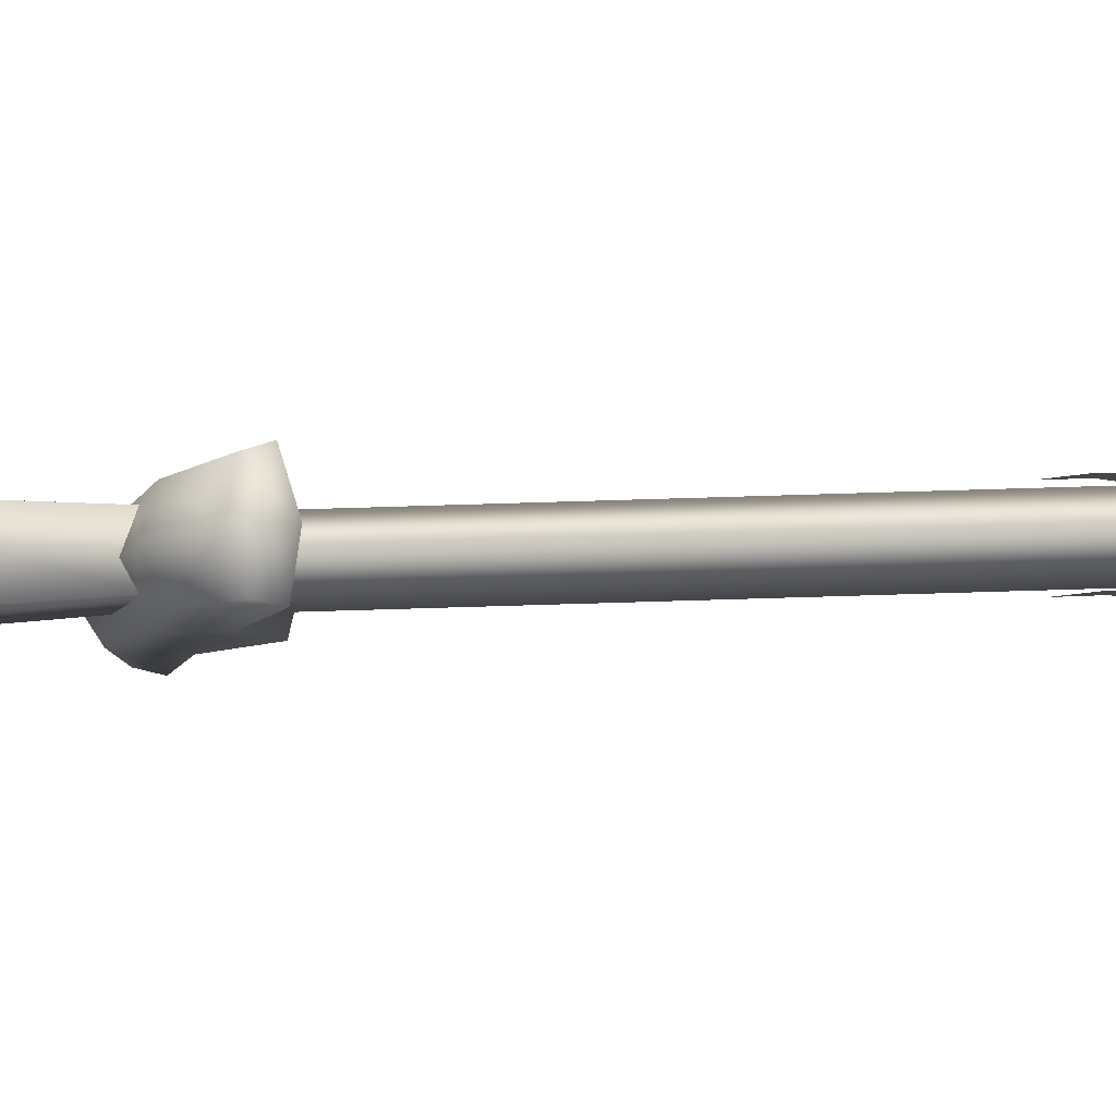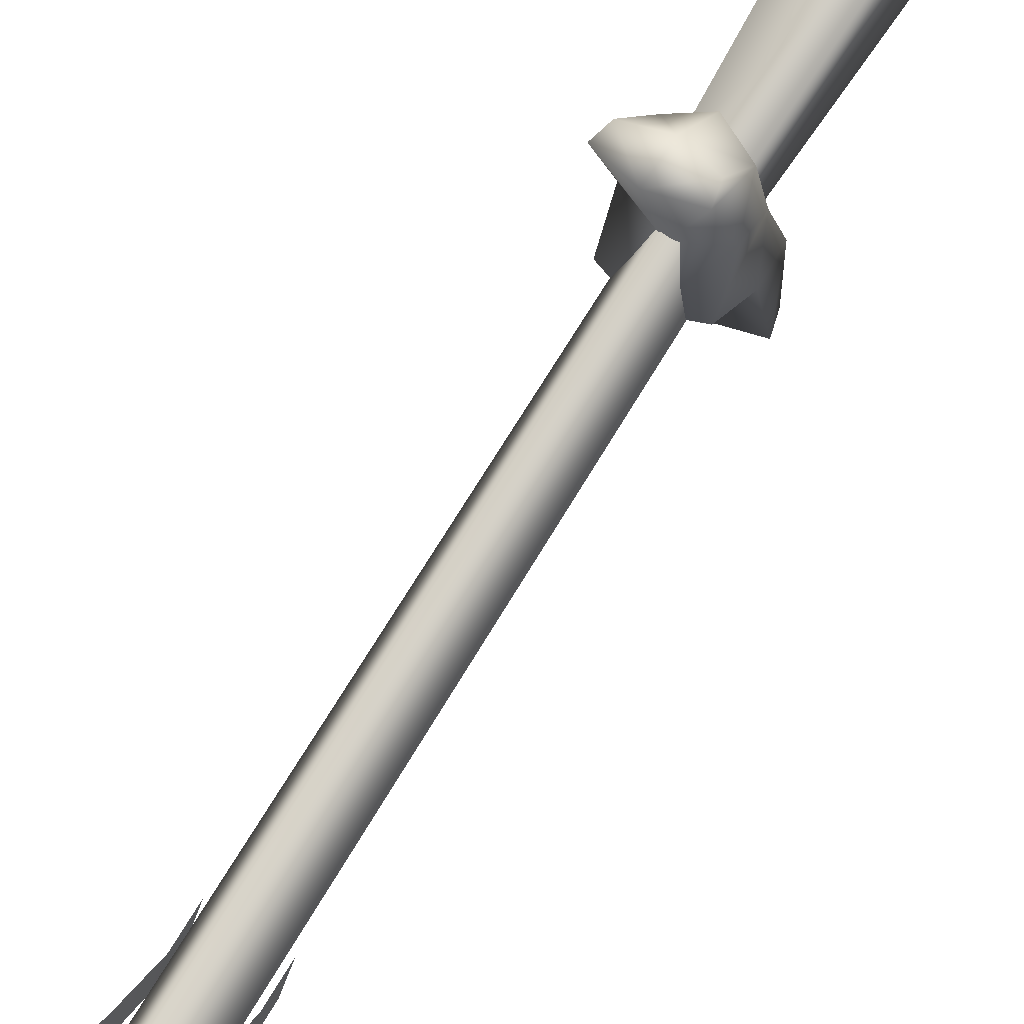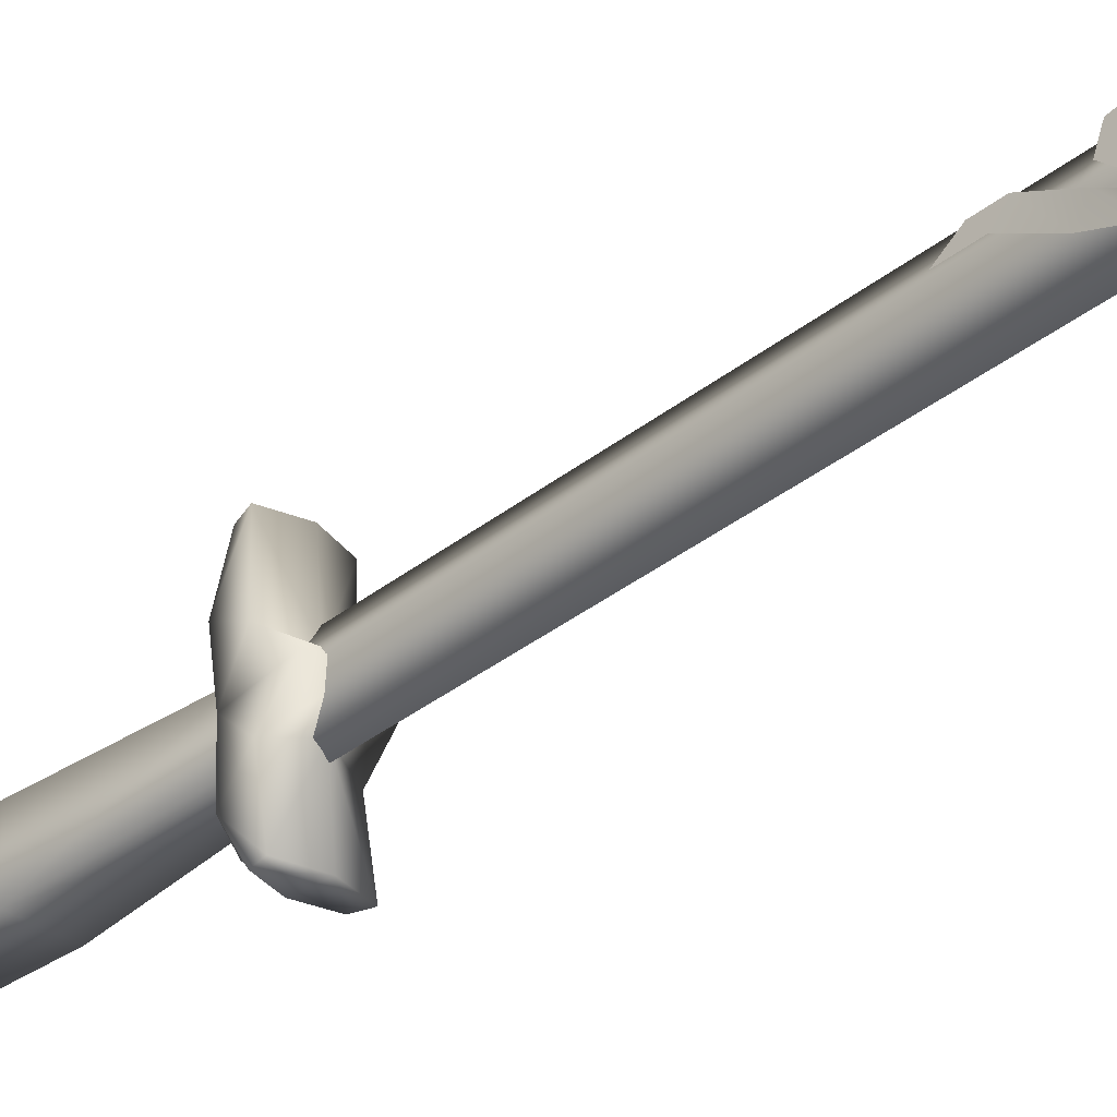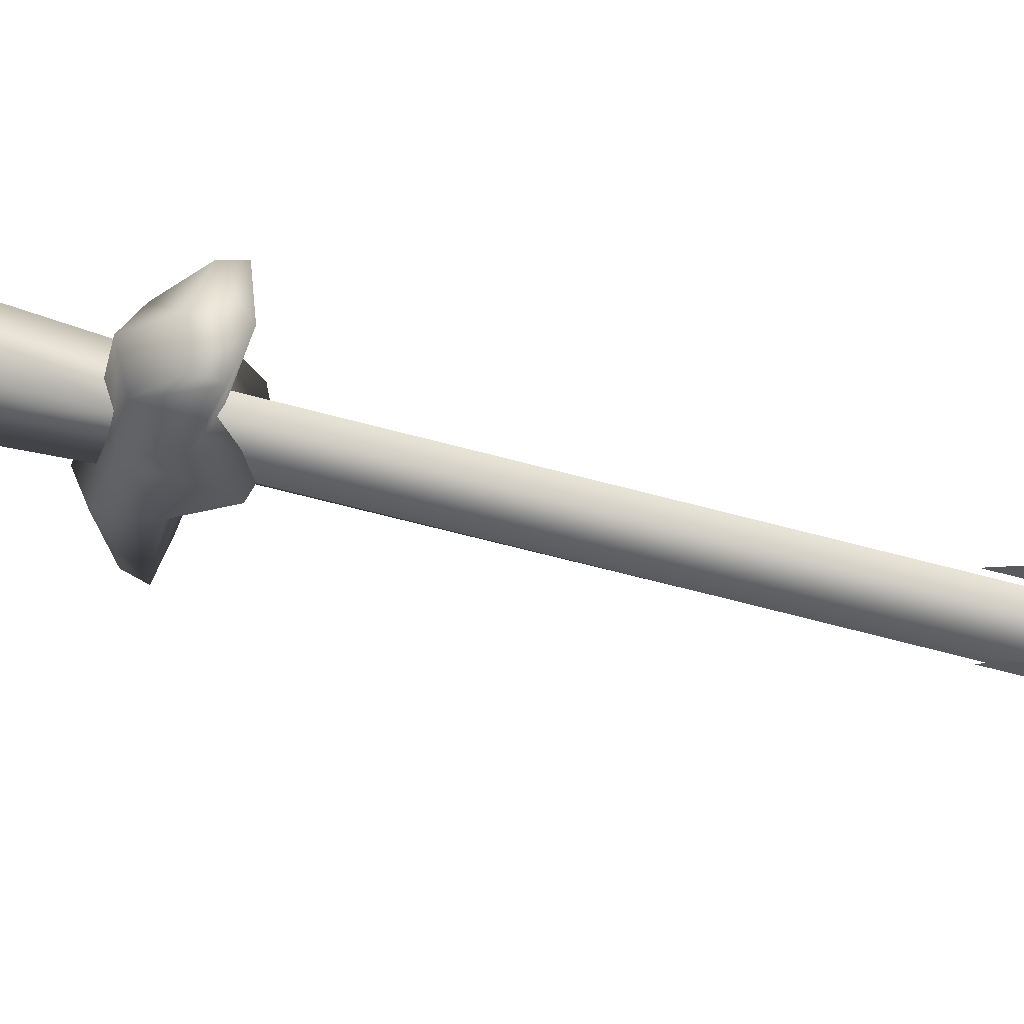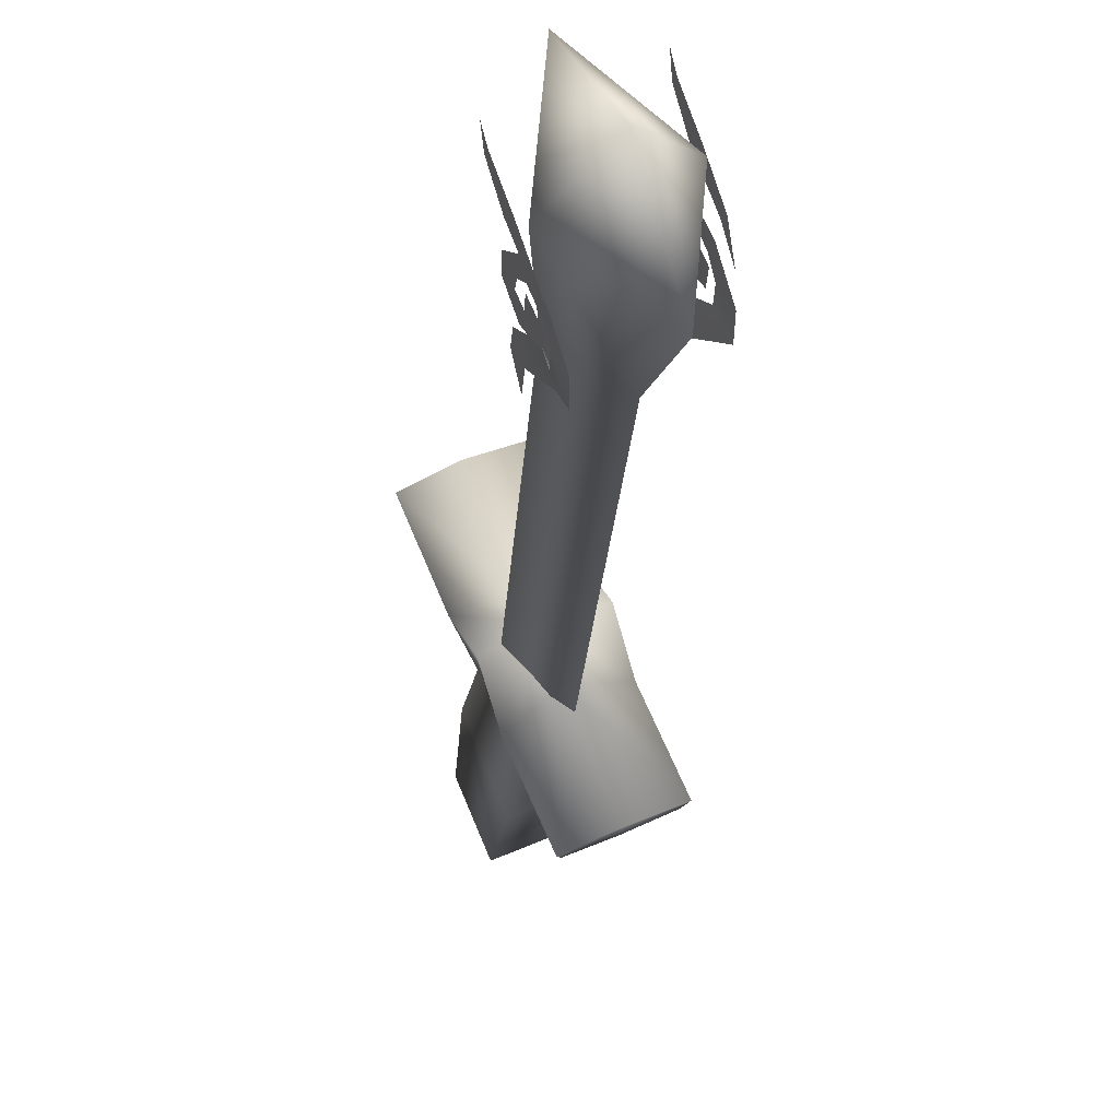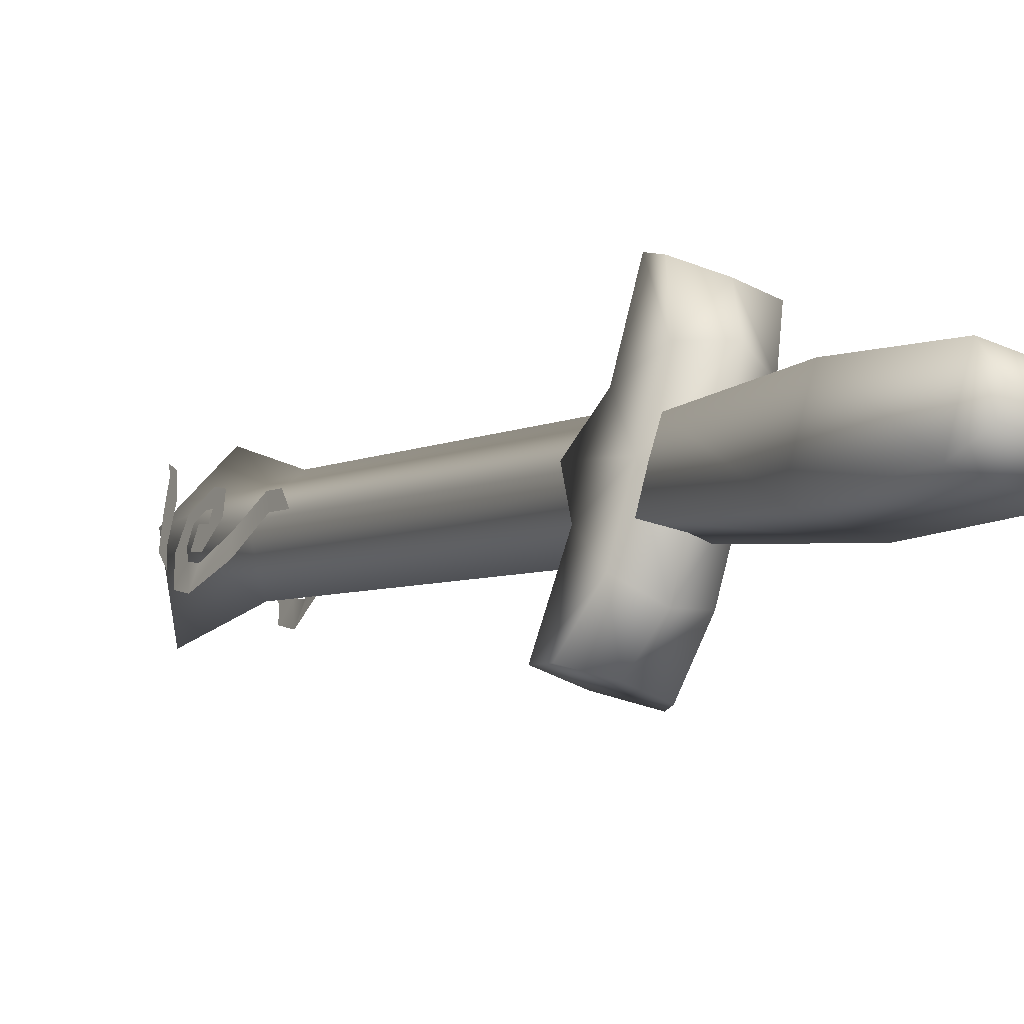
<metadata>
{"format":"obj","ext":"obj","renderer":"f3d","projection":"perspective","resolution":1024,"background":"white","views":[{"elev":58.0,"azim":84.7,"up":"+Z"},{"elev":-79.1,"azim":-26.5,"up":"+Z"},{"elev":-64.0,"azim":138.1,"up":"+Z"},{"elev":34.9,"azim":97.6,"up":"+Z"},{"elev":-33.2,"azim":-175.7,"up":"+Z"},{"elev":14.3,"azim":-17.7,"up":"+Z"}]}
</metadata>
<code>
v -0.1615 1.054 -0.3753
v -0.07481 0.3109 -0.07602
v -0.1748 1.072 -0.3
v -0.06434 0.2905 -0.1495
v -0.01425 0.3314 -0.0331
v -0.1114 1.095 -0.2589
v -0.2159 1.27 -0.3517
v -0.2039 1.253 -0.4738
v -0.123 1.319 -0.2857
v -0.1741 1.37 -0.4046
v -0.003779 0.3109 -0.1066
v -0.09771 1.072 -0.3332
v -0.107 1.27 -0.3985
v -0.03935 0.2689 0.02847
v -0.03093 0.3567 0.08042
v -0.07214 0.314 -0.01534
v -0.0221 0.3289 0.08298
v -0.02478 0.331 -0.05758
v 0.02325 0.3702 0.05403
v 0.0278 0.3155 0.06459
v 0.01212 0.2519 0.02817
v -0.07482 0.2457 -0.05397
v -0.02857 0.2243 -0.06637
v -0.04712 0.37 -0.1095
v -0.09998 0.3509 -0.08002
v -0.06796 0.1866 -0.1579
v -0.109 0.2122 -0.1333
v -0.09535 0.2151 -0.2216
v -0.1463 0.2277 -0.2057
v -0.1574 0.2537 -0.2134
v -0.1141 0.2798 -0.1128
v -0.05625 0.3054 -0.1307
v -0.1043 0.2662 -0.2423
v 0.07967 0.3567 0.03283
v 0.03845 0.314 -0.06294
v 0.04772 0.2689 -0.009004
v 0.07546 0.3289 0.041
v 0.01224 0.2457 -0.09144
v 0.01062 0.3509 -0.1276
v -0.04679 0.2537 -0.261
v -0.003474 0.2798 -0.1604
v -0.02191 0.2122 -0.1708
v -0.04877 0.2277 -0.2477
v -0.0345 -0.2343 0.04816
v -0.02683 0.005628 0.06832
v -0.06552 -0.02865 -0.02578
v -0.002845 -0.2063 0.1248
v -0.05219 0.2556 -0.02396
v -0.08313 0.2333 -0.0992
v -0.003682 -0.2469 0.07652
v 0.006424 -0.2374 0.1007
v 0.05721 0.005743 0.03358
v 0.08396 -0.2063 0.089
v 0.05235 -0.2344 0.01234
v 0.01855 -0.02854 -0.06054
v -0.02233 0.2335 -0.1243
v 0.008687 0.2558 -0.04909
v 0.08396 -0.2063 0.089
v 0.06068 -0.2374 0.07887
v 0.05054 -0.247 0.05474
v 0.05235 -0.2344 0.01234
v 0.05721 0.005743 0.03358
v 0.05235 -0.2344 0.01234
v 0.01855 -0.02854 -0.06054
v 0.08396 -0.2063 0.089
v 0.008687 0.2558 -0.04909
v -0.02233 0.2335 -0.1243
v 0.05054 -0.247 0.05474
v 0.06068 -0.2374 0.07887
v -0.1594 0.9952 -0.2502
v -0.1643 1.034 -0.2615
v -0.1701 1.004 -0.2748
v -0.1635 0.9528 -0.2596
v -0.1944 1.057 -0.3315
v -0.1864 1.086 -0.3129
v -0.2243 1.11 -0.3772
v -0.212 1.115 -0.3486
v -0.2152 1.148 -0.3561
v -0.2279 1.158 -0.3855
v -0.2168 1.197 -0.3598
v -0.2113 1.169 -0.347
v -0.2011 1.203 -0.3233
v -0.2025 1.177 -0.3267
v -0.1847 1.159 -0.2853
v -0.1948 1.159 -0.3087
v -0.1919 1.139 -0.3021
v -0.1821 1.123 -0.2793
v -0.1914 1.1 -0.3009
v -0.1976 1.133 -0.3151
v -0.2079 1.12 -0.3391
v -0.2114 1.153 -0.3474
v -0.2006 1.162 -0.3222
v -0.2259 1.23 -0.366
v -0.2044 1.238 -0.316
v -0.2133 1.262 -0.3367
v -0.221 1.213 -0.3547
v -0.2287 1.182 -0.3726
v -0.1954 1.274 -0.2952
v -0.199 1.29 -0.3036
v -0.1958 1.31 -0.2962
v -0.07206 0.9952 -0.2878
v -0.08266 1.004 -0.3124
v -0.07694 1.034 -0.2991
v -0.07613 0.9528 -0.2972
v -0.107 1.057 -0.3691
v -0.09905 1.086 -0.3505
v -0.1197 1.11 -0.4221
v -0.1075 1.115 -0.3936
v -0.1107 1.148 -0.401
v -0.1233 1.158 -0.4305
v -0.1123 1.197 -0.4048
v -0.1068 1.169 -0.392
v -0.09657 1.203 -0.3683
v -0.09801 1.177 -0.3716
v -0.08022 1.159 -0.3303
v -0.09029 1.159 -0.3537
v -0.08743 1.139 -0.3471
v -0.07761 1.123 -0.3242
v -0.08692 1.1 -0.3459
v -0.09305 1.133 -0.3601
v -0.1034 1.12 -0.3841
v -0.1069 1.153 -0.3923
v -0.09607 1.162 -0.3671
v -0.1105 1.23 -0.4157
v -0.08901 1.238 -0.3657
v -0.1056 1.213 -0.4043
v -0.09789 1.262 -0.3863
v -0.1134 1.182 -0.4222
v -0.08003 1.274 -0.3448
v -0.08367 1.29 -0.3533
v -0.08046 1.31 -0.3458
o yuan_shao_3_w_0
f 1 2 3
f 2 1 4
f 5 3 2
f 3 5 6
f 1 3 7
f 3 6 7
f 1 7 8
f 7 6 9
f 8 7 10
f 7 9 10
f 1 11 4
f 11 1 12
f 12 5 11
f 5 12 6
f 1 8 13
f 13 9 6
f 8 10 13
f 13 10 9
f 1 13 12
f 12 13 6
f 14 15 16
f 15 14 17
f 15 18 16
f 18 15 19
f 17 19 15
f 19 17 20
f 14 20 17
f 20 14 21
f 22 21 14
f 14 16 22
f 21 22 23
f 24 16 18
f 16 24 25
f 22 16 25
f 22 26 23
f 26 22 27
f 27 28 26
f 28 27 29
f 27 30 29
f 30 27 31
f 24 31 25
f 22 25 31
f 27 22 31
f 32 30 31
f 31 24 32
f 30 32 33
f 33 29 30
f 29 33 28
f 34 18 19
f 18 34 35
f 35 24 18
f 34 36 35
f 36 34 37
f 19 37 34
f 37 19 20
f 20 36 37
f 36 20 21
f 21 38 36
f 36 38 35
f 38 21 23
f 38 39 35
f 24 35 39
f 32 40 33
f 40 32 41
f 24 41 32
f 41 24 39
f 38 41 39
f 42 40 41
f 42 41 38
f 40 42 43
f 43 33 40
f 33 43 28
f 42 28 43
f 28 42 26
f 26 38 23
f 38 26 42
f 44 45 46
f 45 44 47
f 48 46 45
f 46 48 49
f 50 47 44
f 47 50 51
f 47 52 45
f 52 47 53
f 46 54 44
f 54 46 55
f 49 55 46
f 55 49 56
f 57 45 52
f 45 57 48
f 51 58 47
f 58 51 59
f 50 59 51
f 59 50 60
f 44 60 50
f 60 44 61
f 62 63 64
f 63 62 65
f 64 66 62
f 66 64 67
f 65 68 63
f 68 65 69
f 70 71 72
f 70 72 73
f 71 74 72
f 74 71 75
f 75 76 74
f 76 75 77
f 78 76 77
f 76 78 79
f 78 80 79
f 80 78 81
f 81 82 80
f 82 81 83
f 83 84 82
f 84 83 85
f 86 84 85
f 84 86 87
f 86 88 87
f 88 86 89
f 88 89 90
f 89 91 90
f 91 89 92
f 93 94 95
f 94 93 96
f 96 93 97
f 98 95 94
f 95 98 99
f 99 98 100
f 101 102 103
f 101 104 102
f 105 103 102
f 103 105 106
f 107 106 105
f 106 107 108
f 107 109 108
f 109 107 110
f 111 109 110
f 109 111 112
f 113 112 111
f 112 113 114
f 115 114 113
f 114 115 116
f 115 117 116
f 117 115 118
f 119 117 118
f 117 119 120
f 119 121 120
f 122 120 121
f 120 122 123
f 124 125 126
f 125 124 127
f 126 128 124
f 127 129 125
f 129 127 130
f 130 131 129

</code>
